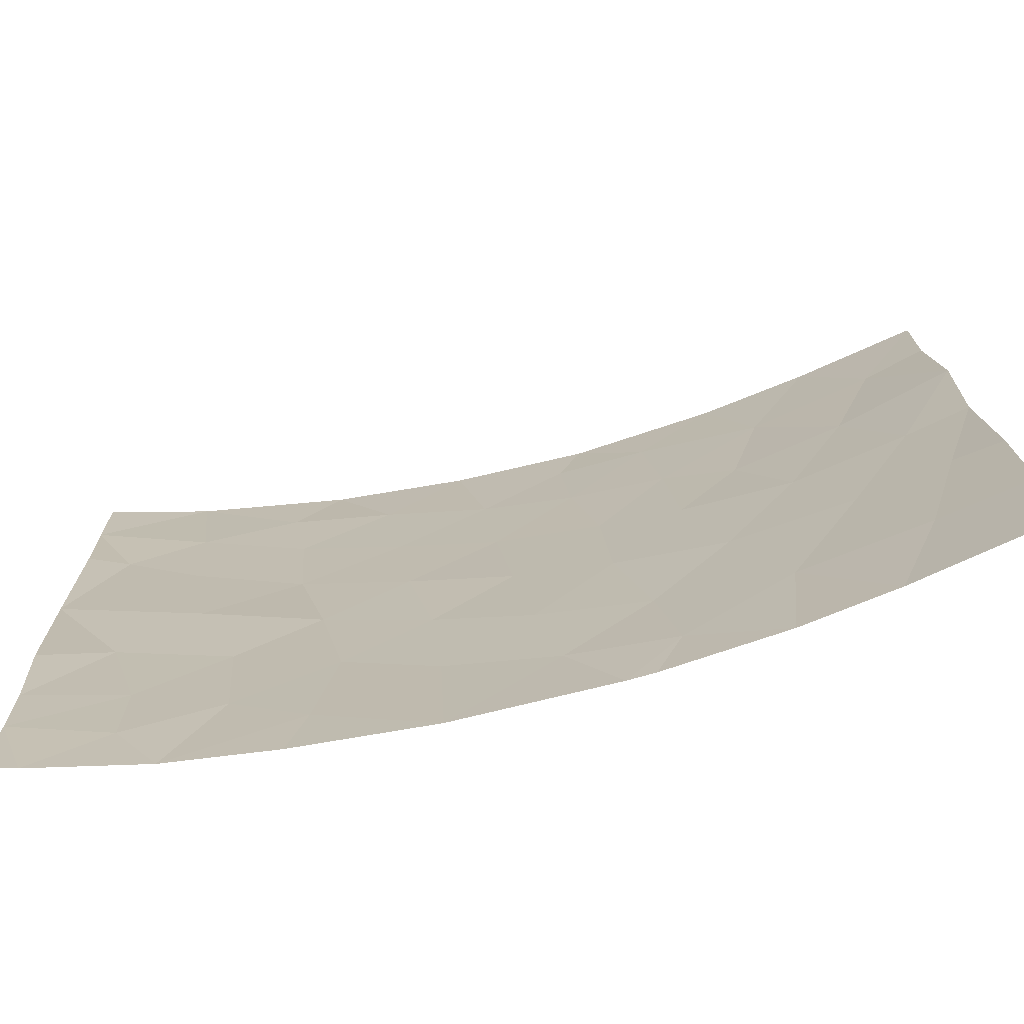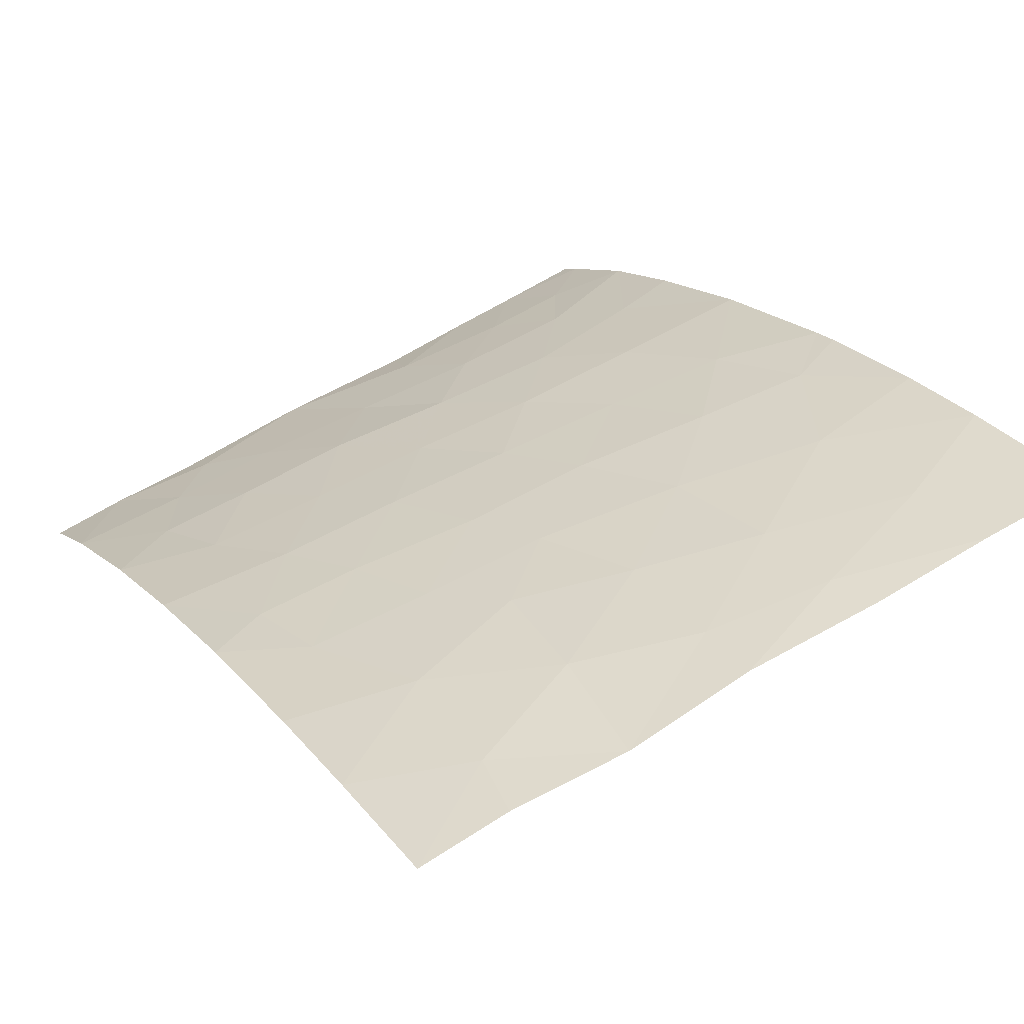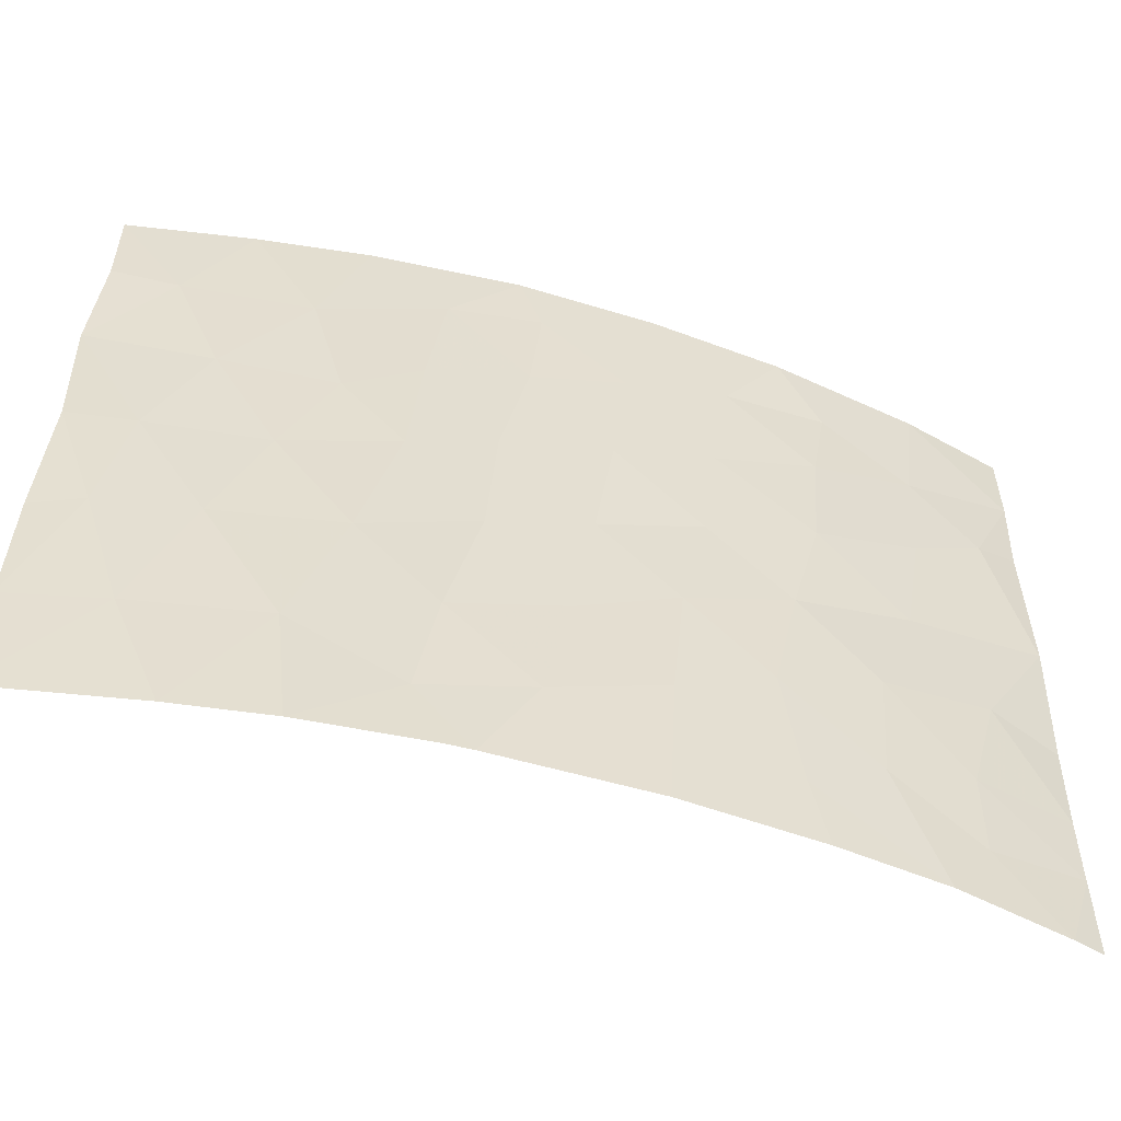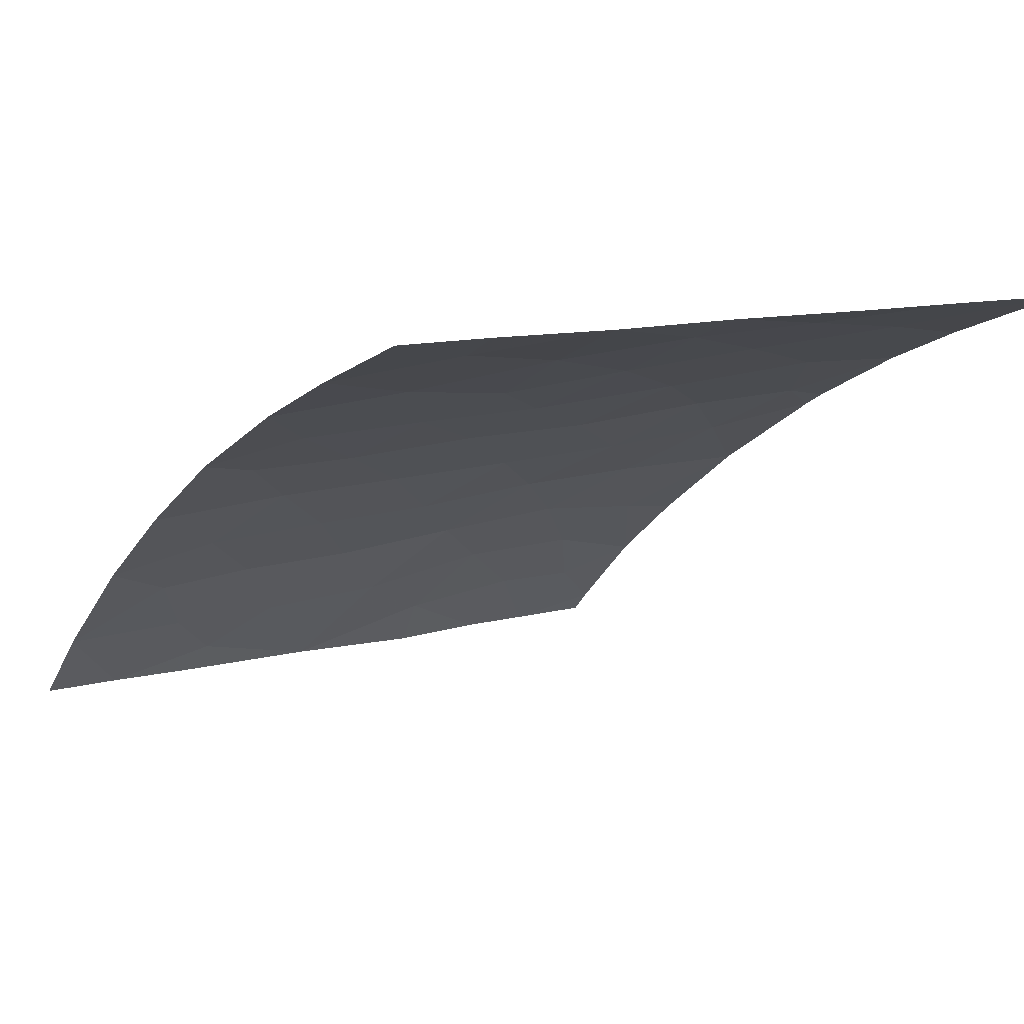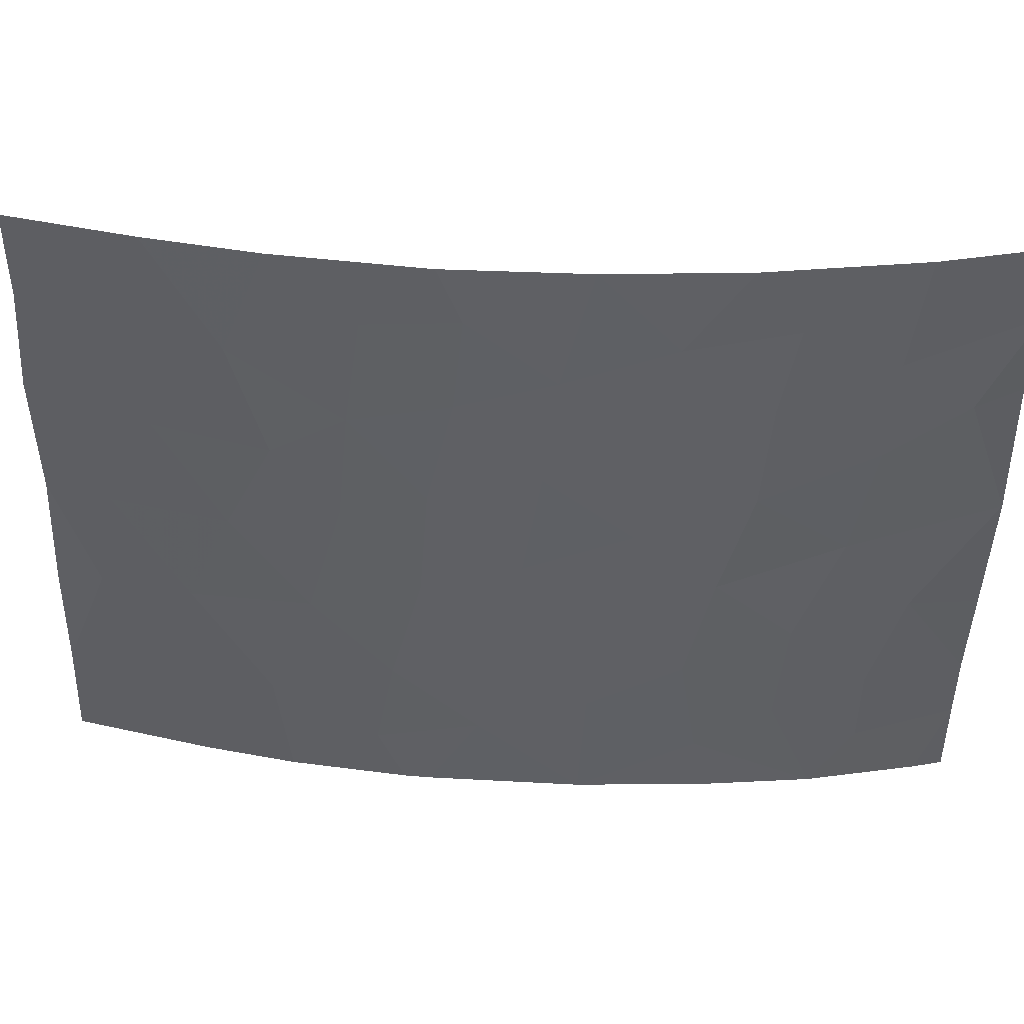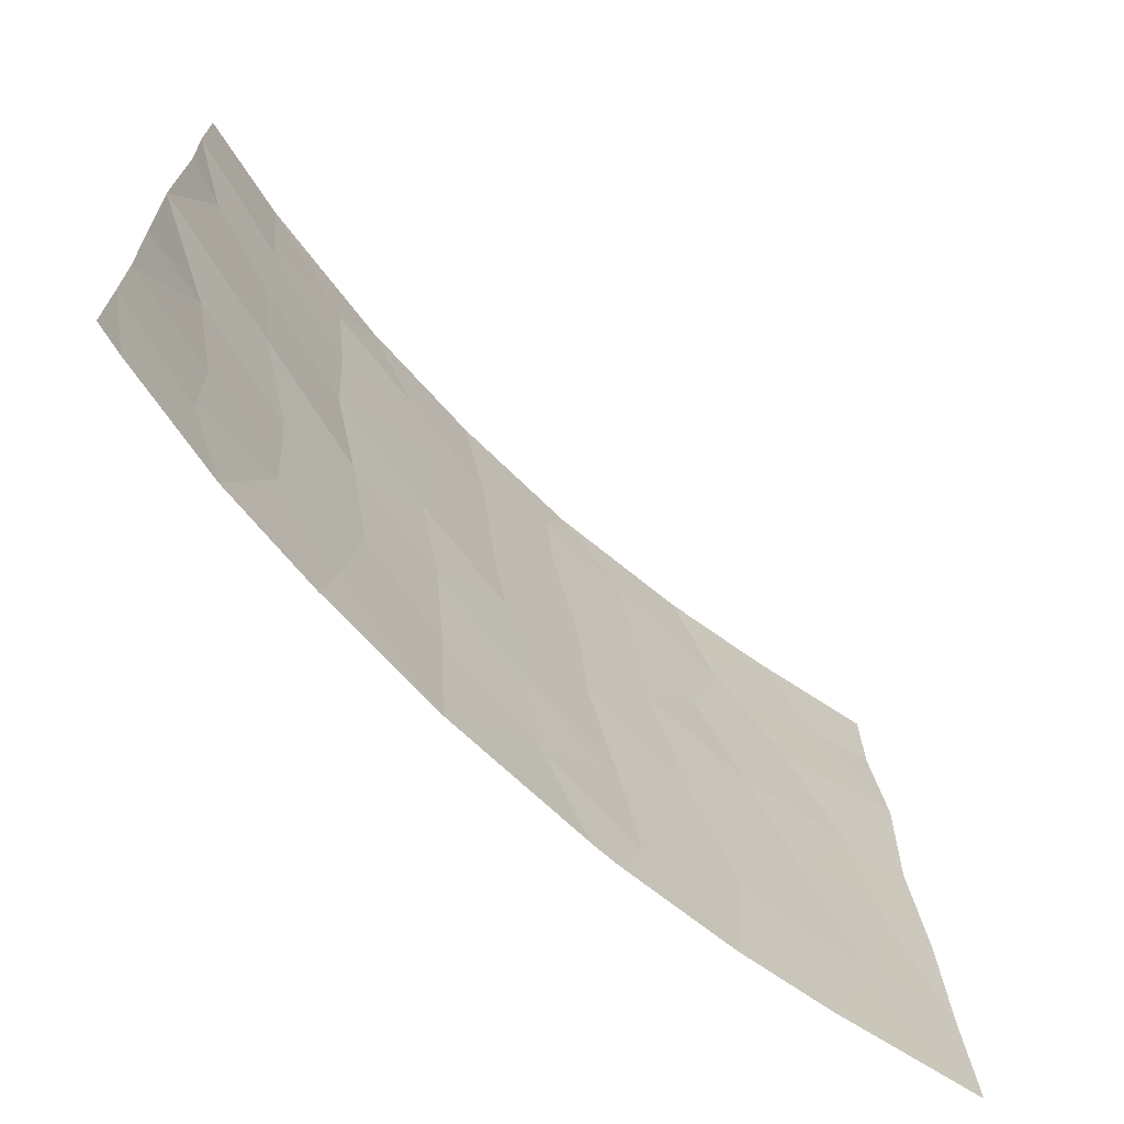
<metadata>
{"format":"obj","ext":"obj","renderer":"f3d","projection":"perspective","resolution":1024,"background":"white","views":[{"elev":-71.9,"azim":44.6,"up":"+Z"},{"elev":55.8,"azim":55.3,"up":"+Y"},{"elev":-54.5,"azim":-166.8,"up":"+Z"},{"elev":11.7,"azim":57.0,"up":"+Y"},{"elev":45.6,"azim":-145.9,"up":"+Z"},{"elev":-69.1,"azim":-13.3,"up":"+Z"}]}
</metadata>
<code>
v -20.17 96 42.45
v -21.32 95.2 41.24
v -25.18 92 48.67
v -23.87 93.25 50
v -25.17 92 50
v -11.96 100 50
v -11.96 100 48.46
v -15.53 98.58 45.97
v -14.74 98.89 44.19
v -13.75 99.32 46.18
v -19.04 96.7 43.7
v -17.1 97.78 40.93
v -15.89 98.36 42.43
v -19.54 96.47 47.83
v -19.33 96.58 45.77
v -23.59 93.43 46.12
v -24.6 92.56 46.99
v -21.87 94.89 50
v -13.85 99.17 38
v -25.17 91.97 44.66
v -24.22 92.84 42.54
v -25.08 91.93 42.3
v -25.05 92 40.7
v -12.89 99.62 44.27
v -19.99 96.21 50
v -21.03 95.45 48.48
v -17.74 97.48 45.23
v -23.8 93.19 40.65
v -13.1 99.48 40.01
v -15.13 98.68 40.11
v -17.18 97.69 38
v -16.78 97.9 39.08
v -18.36 97.06 39.59
v -19.87 96.13 38
v -18.73 96.84 41.57
v -13.99 99.25 50
v -18.33 97.22 48.99
v -15.74 98.53 50
v -18 97.42 50
v -21.69 94.95 43.3
v -21.77 94.81 38
v -22.25 94.59 47.24
v -17.58 97.47 38
v -22.13 94.67 45.3
v -11.51 100 38
v -24.68 92.36 38
v -25.04 92 39.48
v -11.77 100 46.53
v -25.13 91.99 47.22
v -11.67 100 41.99
v -11.83 100 44.32
v -11.62 100 39.93
v -25.05 92 38
v -15.34 98.57 38
v -23.23 93.69 38
v -20.55 95.74 44.47
v -19.99 96.11 40.33
v -22.46 94.4 48.79
v -23.79 93.18 39.16
v -15.03 98.83 48.02
v -22.75 94.12 42.05
v -16.94 97.92 48.79
v -13.01 99.62 48.22
v -23.29 93.62 44.04
v -20.76 95.62 46.48
v -23.67 93.37 47.98
v -13.97 99.18 42.25
v -22.6 94.21 40.02
v -12.48 99.75 42.22
v -18.15 97.28 47.27
v -17.59 97.52 43.1
v -21.55 94.99 39.17
v -16.67 98.04 46.8
v -16.47 98.11 44.74
f 2 1 40
f 3 66 4
f 3 4 5
f 63 7 6
f 8 9 10
f 12 13 71
f 16 17 20
f 12 30 13
f 60 8 10
f 22 23 21
f 25 18 26
f 13 30 67
f 35 11 1
f 57 2 72
f 34 33 57
f 33 35 57
f 56 11 15
f 9 24 10
f 38 39 62
f 39 25 37
f 73 74 8
f 66 3 17
f 15 11 27
f 27 70 15
f 34 43 33
f 44 40 56
f 19 45 29
f 6 36 63
f 48 7 63
f 13 9 74
f 49 20 17
f 51 69 50
f 71 13 74
f 74 27 71
f 12 71 35
f 71 11 35
f 41 34 72
f 23 28 21
f 63 10 48
f 3 49 17
f 57 72 34
f 51 48 24
f 9 67 24
f 52 50 69
f 60 36 38
f 43 31 32
f 46 47 53
f 9 8 74
f 60 10 63
f 38 62 60
f 16 66 17
f 33 12 35
f 16 44 42
f 68 2 61
f 21 61 64
f 43 32 33
f 20 64 16
f 10 24 48
f 28 23 47
f 32 31 54
f 19 30 54
f 13 67 9
f 4 66 58
f 64 40 44
f 72 2 68
f 14 15 70
f 15 65 56
f 65 15 14
f 57 1 2
f 64 20 21
f 25 26 14
f 14 37 25
f 56 1 11
f 28 59 68
f 42 58 66
f 56 65 44
f 12 32 30
f 65 26 42
f 26 65 14
f 57 35 1
f 1 56 40
f 61 28 68
f 36 60 63
f 32 54 30
f 61 21 28
f 60 62 73
f 61 2 40
f 61 40 64
f 32 12 33
f 64 44 16
f 46 55 59
f 4 58 18
f 42 44 65
f 42 66 16
f 58 42 26
f 59 28 47
f 26 18 58
f 46 59 47
f 67 69 24
f 30 19 29
f 68 59 55
f 21 20 22
f 69 51 24
f 70 37 14
f 70 62 37
f 29 45 52
f 71 27 11
f 41 72 55
f 72 68 55
f 52 69 29
f 67 29 69
f 30 29 67
f 62 39 37
f 73 70 27
f 70 73 62
f 60 73 8
f 74 73 27

</code>
